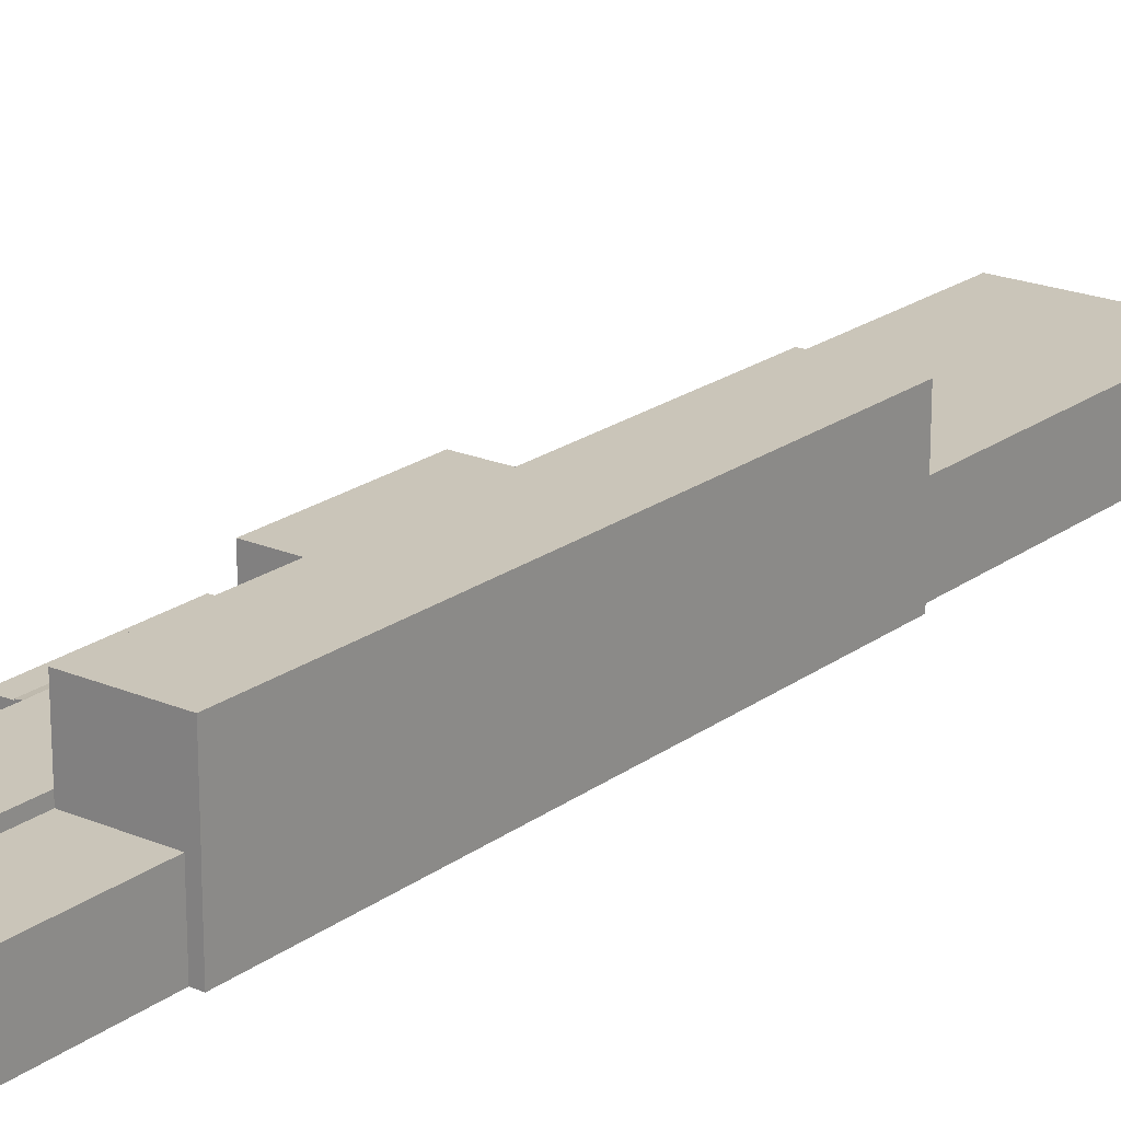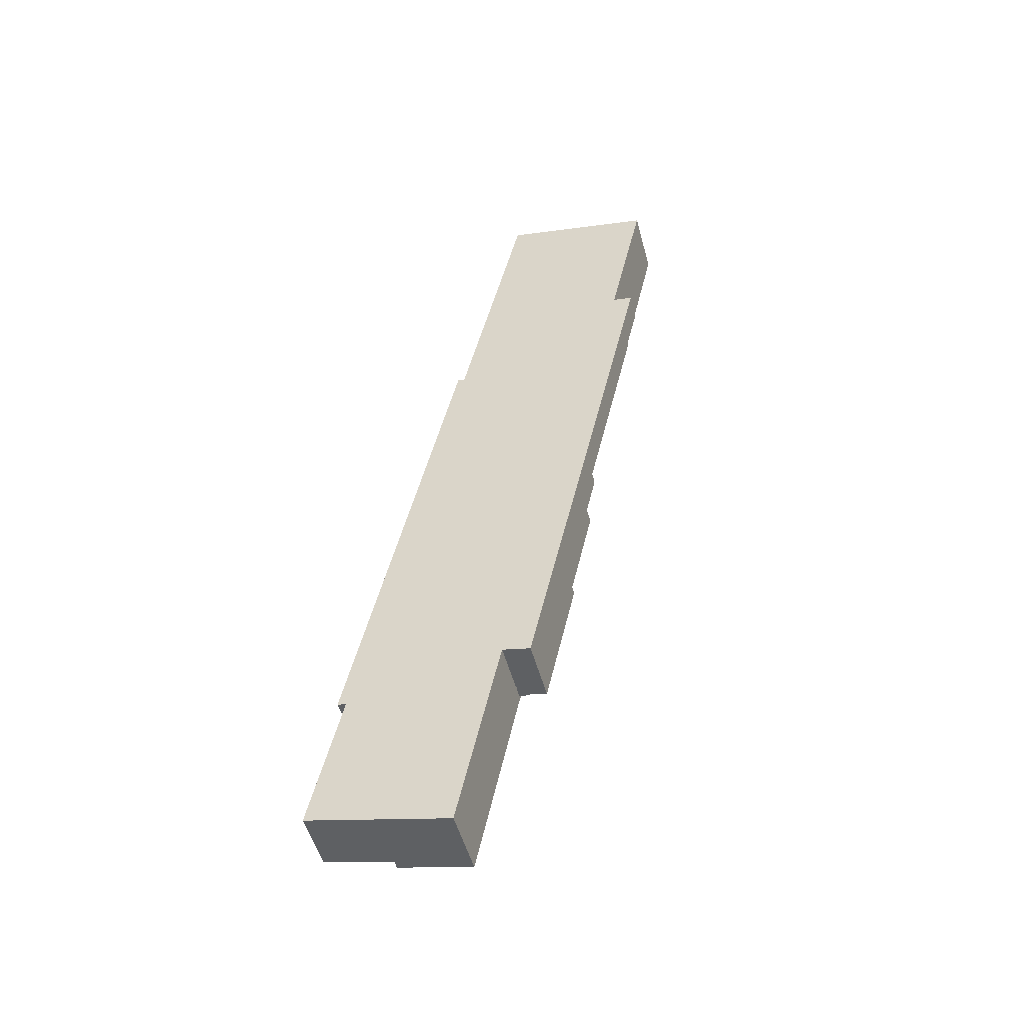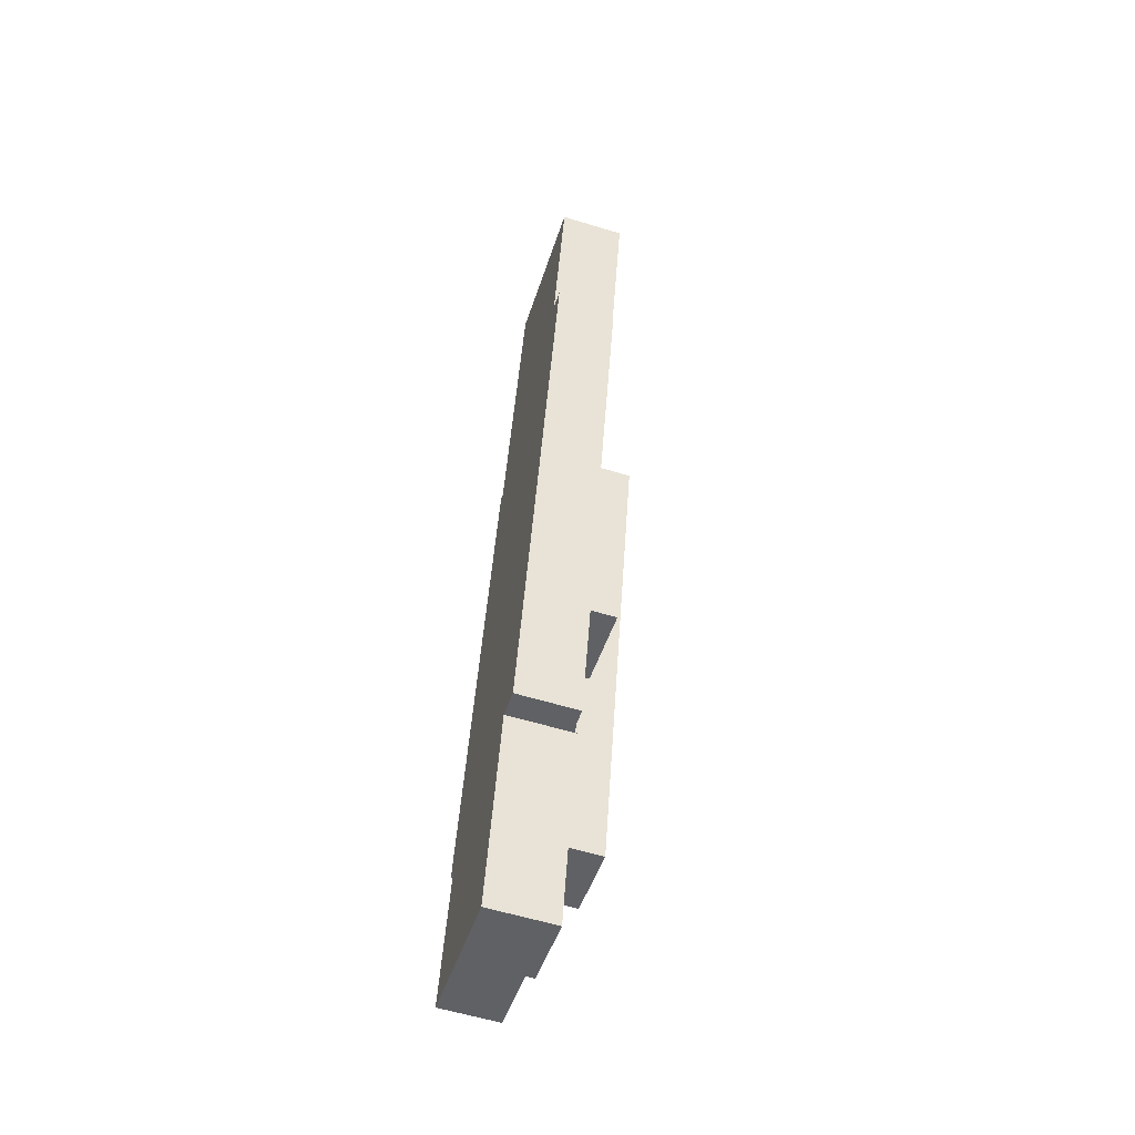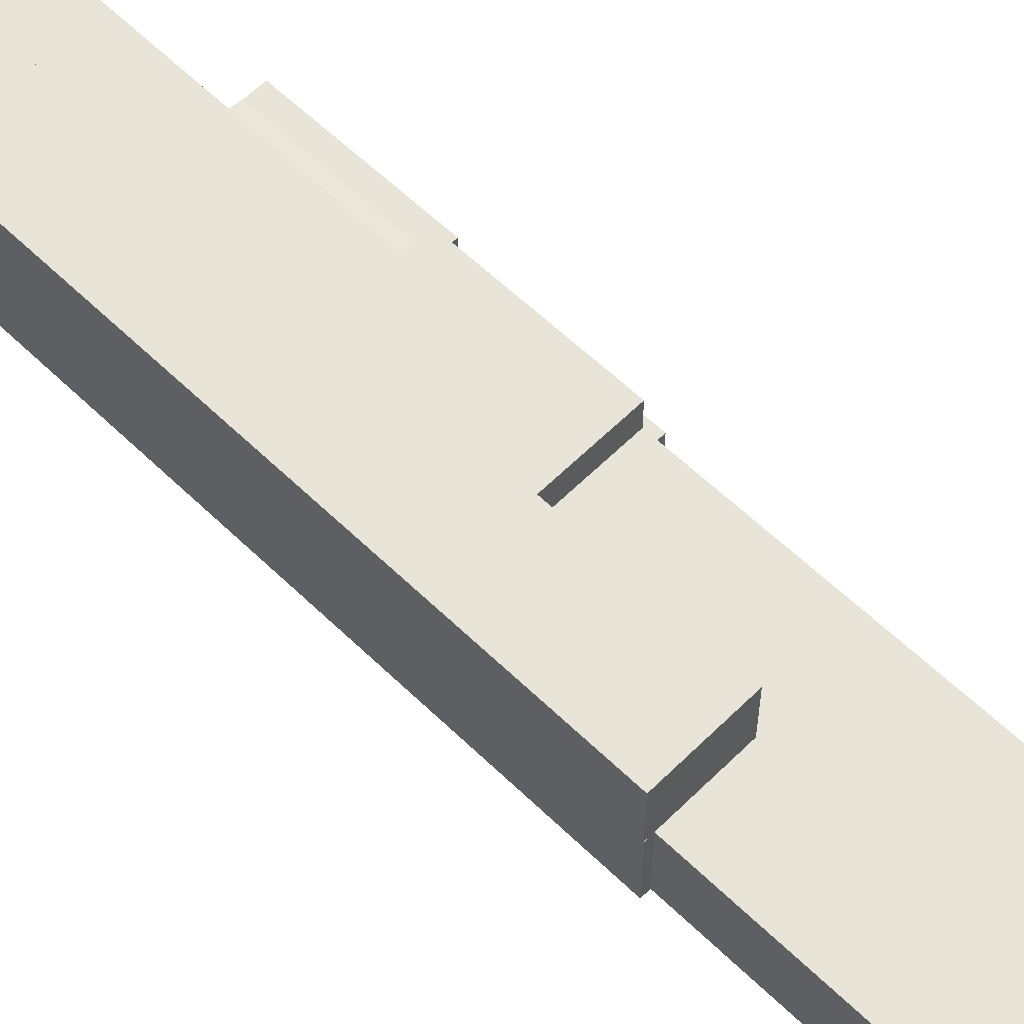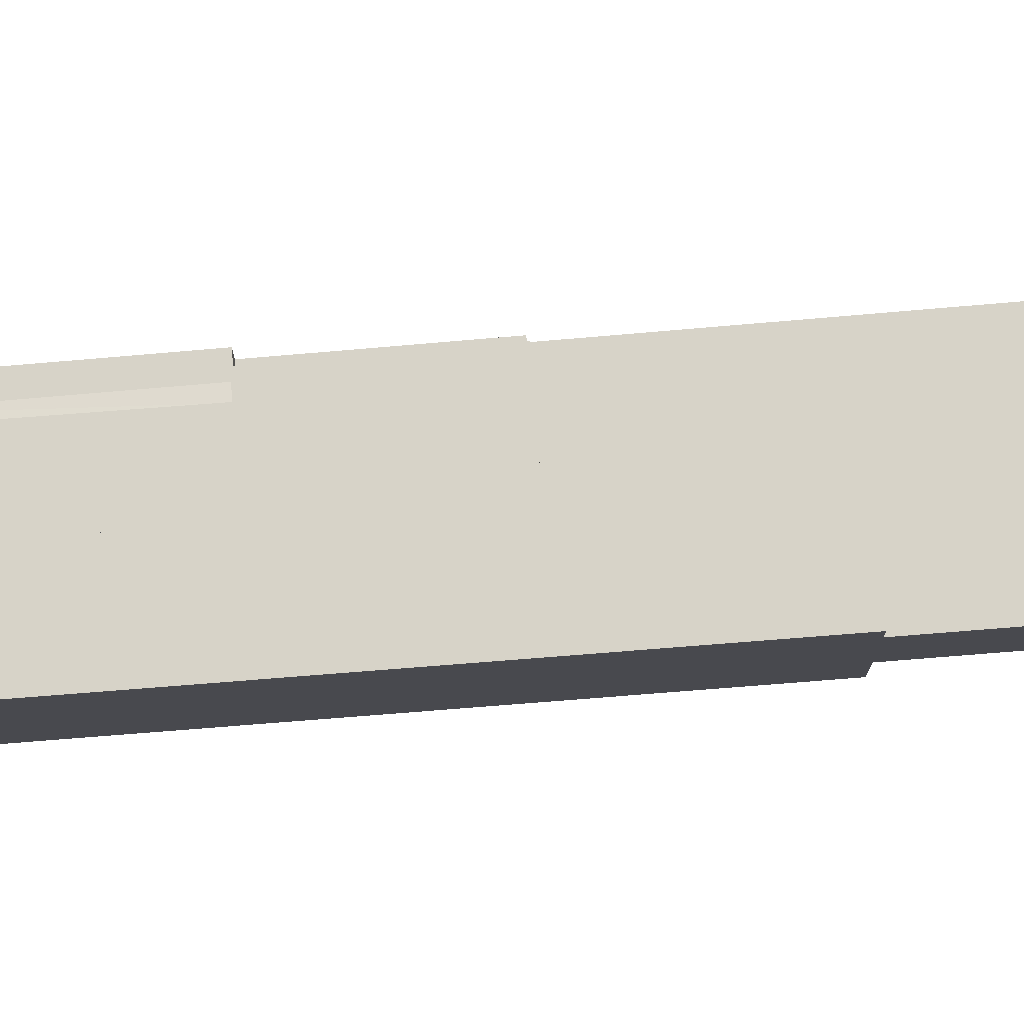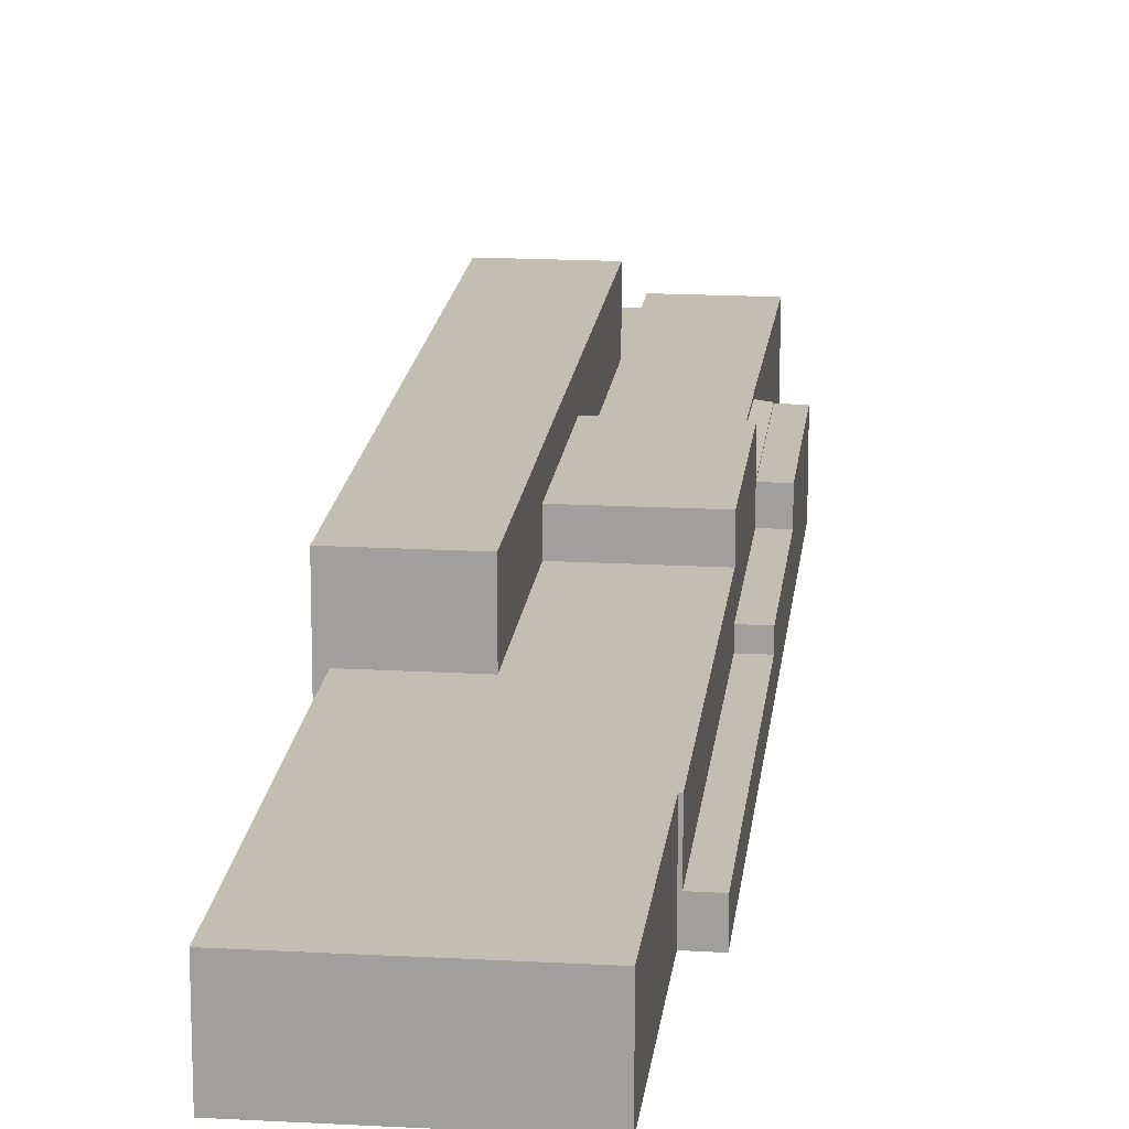
<metadata>
{"format":"obj","ext":"obj","renderer":"f3d","projection":"perspective","resolution":1024,"background":"white","views":[{"elev":20.7,"azim":-130.3,"up":"+Y"},{"elev":-51.5,"azim":15.2,"up":"+Z"},{"elev":-58.9,"azim":72.6,"up":"+Z"},{"elev":60.5,"azim":-33.2,"up":"+Y"},{"elev":76.9,"azim":-82.4,"up":"+Y"},{"elev":17.4,"azim":18.5,"up":"+Y"}]}
</metadata>
<code>
v  23.99 23.31 -5.187
v  60.04 23.31 38.47
v  49.61 23.31 -10.73
v  34.52 23.31 43.99
v  64.72 23.31 60.58
v  49.74 23.31 115.1
v  75.22 23.31 109.6
v  64.82 23.31 60.56
v  49.74 -7.046e-15 115.1
v  34.52 -2.693e-15 43.99
v  23.99 3.176e-16 -5.187
v  75.22 -6.713e-15 109.6
v  64.82 -3.708e-15 60.56
v  64.72 -3.709e-15 60.58
v  60.04 -2.356e-15 38.47
v  49.61 6.568e-16 -10.73
v  23.99 20.35 -5.187
v  0 20.35 1.246e-15
v  34.52 20.35 43.99
v  10.64 20.35 49.11
v  7.661 20.35 49.79
v  7.652 20.35 49.75
v  0 0 0
v  10.64 -3.007e-15 49.11
v  7.652 -3.046e-15 49.75
v  7.661 -3.049e-15 49.79
v  68.32 22.02 59.81
v  75.22 22.48 109.6
v  79.19 22.02 108.8
v  67.08 22.16 60.07
v  64.82 22.48 60.56
v  79.19 -6.661e-15 108.8
v  68.32 -3.662e-15 59.81
v  67.08 -3.678e-15 60.07
v  79.19 32.45 108.8
v  86.08 32.45 160.8
v  90.53 32.45 159.9
v  75.22 32.45 109.6
v  49.74 32.45 115.1
v  60.71 32.45 166.3
v  60.71 -1.018e-14 166.3
v  90.53 -9.791e-15 159.9
v  86.08 -9.849e-15 160.8
v  79.19 13.6 108.8
v  88.25 13.6 120.2
v  85.41 13.6 107.4
v  90.53 13.6 159.9
v  96.76 13.6 158.6
v  96.76 -9.709e-15 158.6
v  88.25 -7.362e-15 120.2
v  85.41 -6.579e-15 107.4
v  74.54 21.75 58.48
v  79.19 21.75 108.8
v  85.41 21.75 107.4
v  68.32 21.75 59.81
v  74.54 -3.581e-15 58.48
v  72.42 22.98 220.9
v  86.08 22.98 160.8
v  60.71 22.98 166.3
v  90.53 22.98 159.9
v  102.6 22.98 214.5
v  45.55 22.98 226.7
v  48.06 22.98 226.2
v  45.56 22.98 226.8
v  57.78 22.98 271.3
v  112.6 22.98 259.4
v  63.88 22.98 299.6
v  112 22.98 260.2
v  125 22.98 320.1
v  67.54 22.98 316.5
v  69.14 22.98 324
v  120.1 22.98 321.2
v  70.83 22.98 331.8
v  90.32 22.98 327.6
v  95.05 22.98 326.6
v  112.8 22.98 260
v  72.42 -1.353e-14 220.9
v  45.55 -1.388e-14 226.7
v  45.56 -1.388e-14 226.8
v  48.06 -1.385e-14 226.2
v  57.78 -1.661e-14 271.3
v  63.88 -1.835e-14 299.6
v  67.54 -1.938e-14 316.5
v  69.14 -1.984e-14 324
v  70.83 -2.032e-14 331.8
v  90.32 -2.006e-14 327.6
v  95.05 -2e-14 326.6
v  120.1 -1.967e-14 321.2
v  125 -1.96e-14 320.1
v  112 -1.593e-14 260.2
v  112.8 -1.592e-14 260
v  112.6 -1.588e-14 259.4
v  102.6 -1.313e-14 214.5
v  90.53 8.759 159.9
v  108.9 8.759 213.1
v  96.76 8.759 158.6
v  102.6 8.759 214.5
v  118.8 8.759 258.1
v  112.6 8.759 259.4
v  119 8.759 258.8
v  112.8 8.759 260
v  119 -1.585e-14 258.8
v  118.8 -1.58e-14 258.1
v  108.9 -1.305e-14 213.1
v  7.661 41.75 49.79
v  49.74 41.75 115.1
v  34.52 41.75 43.99
v  22.75 41.75 120.2
v  60.71 41.75 166.3
v  22.87 41.75 120.8
v  33.84 41.75 172
v  72.42 41.75 220.9
v  45.55 41.75 226.7
v  22.75 -7.362e-15 120.2
v  22.87 -7.398e-15 120.8
v  33.84 -1.053e-14 172
g defaultobject
f 1 2 3
f 2 1 4
f 2 4 5
f 5 4 6
f 5 6 7
f 7 8 5
f 4 9 6
f 9 4 10
f 10 4 1
f 10 1 11
f 9 7 6
f 7 9 12
f 12 8 7
f 8 12 13
f 14 2 5
f 2 14 3
f 3 14 15
f 3 15 16
f 13 5 8
f 5 13 14
f 16 1 3
f 1 16 11
f 10 12 9
f 12 10 14
f 14 10 15
f 15 10 11
f 15 11 16
f 13 12 14
f 17 18 19
f 20 19 18
f 21 19 20
f 22 21 20
f 23 20 18
f 20 23 24
f 25 21 22
f 21 25 26
f 24 22 20
f 22 24 25
f 11 18 17
f 18 11 23
f 26 19 21
f 19 26 10
f 10 17 19
f 17 10 11
f 25 24 26
f 10 26 24
f 23 10 24
f 11 10 23
f 27 28 29
f 28 27 30
f 28 30 31
f 13 28 31
f 28 13 12
f 12 29 28
f 29 12 32
f 32 27 29
f 27 32 33
f 30 13 31
f 13 30 27
f 13 27 34
f 34 27 33
f 13 32 12
f 32 13 34
f 32 34 33
f 35 36 37
f 36 35 38
f 36 38 39
f 36 39 40
f 41 36 40
f 36 41 37
f 37 41 42
f 42 41 43
f 42 35 37
f 35 42 32
f 32 38 35
f 38 32 39
f 39 32 9
f 9 32 12
f 9 40 39
f 40 9 41
f 43 32 42
f 32 43 41
f 32 41 12
f 12 41 9
f 44 45 46
f 45 44 47
f 45 47 48
f 32 47 44
f 47 32 42
f 42 48 47
f 48 42 49
f 49 45 48
f 45 49 50
f 45 50 46
f 46 50 51
f 51 44 46
f 44 51 32
f 51 42 32
f 42 51 50
f 42 50 49
f 52 53 54
f 53 52 55
f 33 53 55
f 53 33 32
f 32 54 53
f 54 32 51
f 51 52 54
f 52 51 56
f 56 55 52
f 55 56 33
f 56 32 33
f 32 56 51
f 57 58 59
f 58 57 60
f 60 57 61
f 62 63 57
f 63 62 64
f 57 63 65
f 57 65 61
f 61 65 66
f 66 65 67
f 66 67 68
f 68 67 69
f 69 67 70
f 69 70 71
f 69 71 72
f 72 71 73
f 72 73 74
f 72 74 75
f 76 66 68
f 41 57 59
f 57 41 77
f 78 64 62
f 64 78 79
f 80 65 63
f 65 80 81
f 65 81 67
f 67 81 82
f 67 82 70
f 70 82 83
f 70 83 71
f 71 83 84
f 71 84 73
f 73 84 85
f 85 74 73
f 74 85 75
f 75 85 86
f 75 86 72
f 72 86 87
f 72 87 88
f 72 88 69
f 69 88 89
f 90 76 68
f 76 90 91
f 79 63 64
f 63 79 80
f 89 68 69
f 68 89 90
f 91 66 76
f 66 91 61
f 61 91 92
f 61 92 93
f 61 93 60
f 60 93 42
f 42 58 60
f 58 42 59
f 59 42 41
f 41 42 43
f 77 62 57
f 62 77 78
f 43 77 41
f 77 43 42
f 77 42 93
f 91 90 92
f 78 80 79
f 80 78 77
f 80 77 81
f 81 77 93
f 81 93 92
f 81 92 82
f 82 92 83
f 83 92 90
f 83 90 89
f 83 89 84
f 84 89 88
f 84 88 85
f 85 88 86
f 86 88 87
f 94 95 96
f 95 94 97
f 95 97 98
f 98 97 99
f 98 99 100
f 100 99 101
f 99 91 101
f 91 99 97
f 91 97 92
f 92 97 93
f 93 97 94
f 93 94 42
f 91 100 101
f 100 91 102
f 102 98 100
f 98 102 95
f 95 102 103
f 95 103 104
f 95 104 96
f 96 104 49
f 49 94 96
f 94 49 42
f 92 102 91
f 102 92 103
f 103 92 93
f 103 93 104
f 104 93 42
f 104 42 49
f 105 106 107
f 106 105 108
f 106 108 109
f 109 108 110
f 109 110 111
f 109 111 112
f 112 111 113
f 26 108 105
f 108 26 114
f 108 114 110
f 110 114 111
f 111 114 115
f 111 115 116
f 111 116 113
f 113 116 78
f 78 112 113
f 112 78 77
f 77 109 112
f 109 77 41
f 109 41 106
f 106 41 9
f 106 9 107
f 107 9 10
f 10 105 107
f 105 10 26
f 9 26 10
f 26 9 114
f 114 9 41
f 114 41 115
f 115 41 116
f 116 41 77
f 116 77 78

</code>
